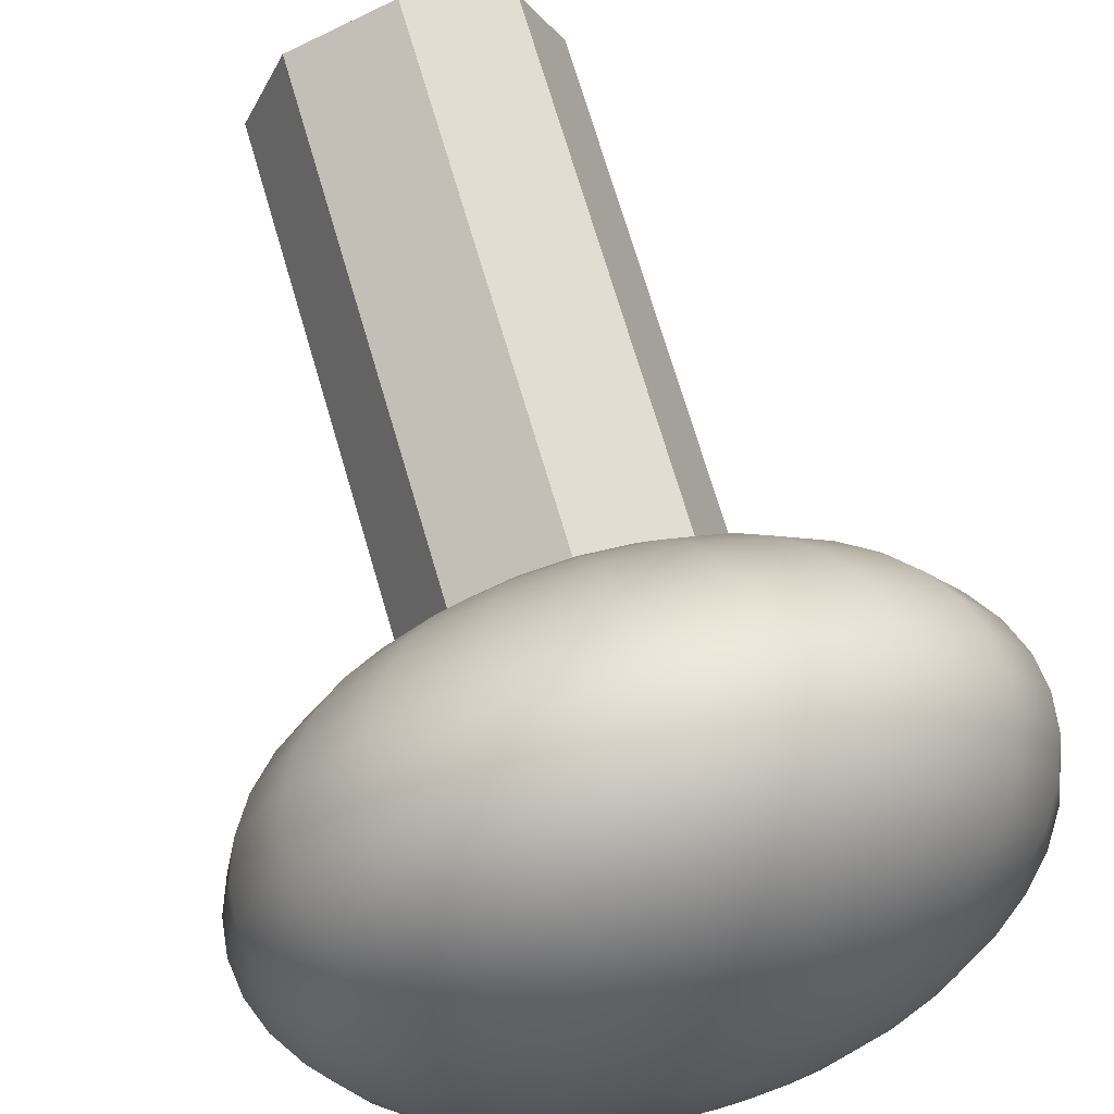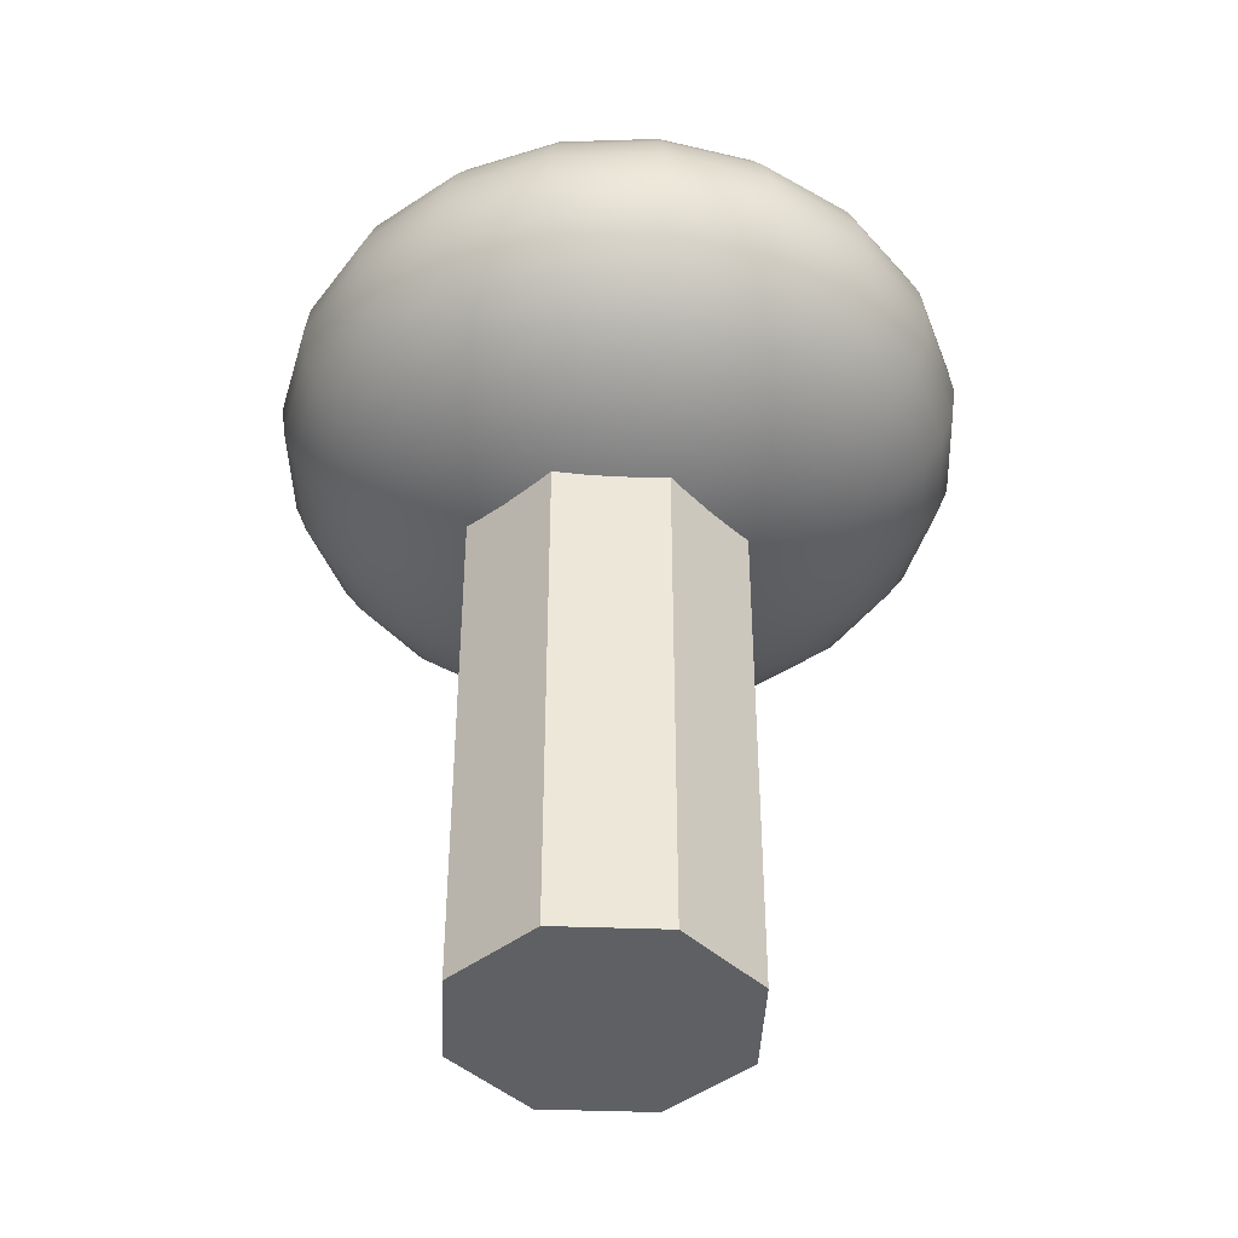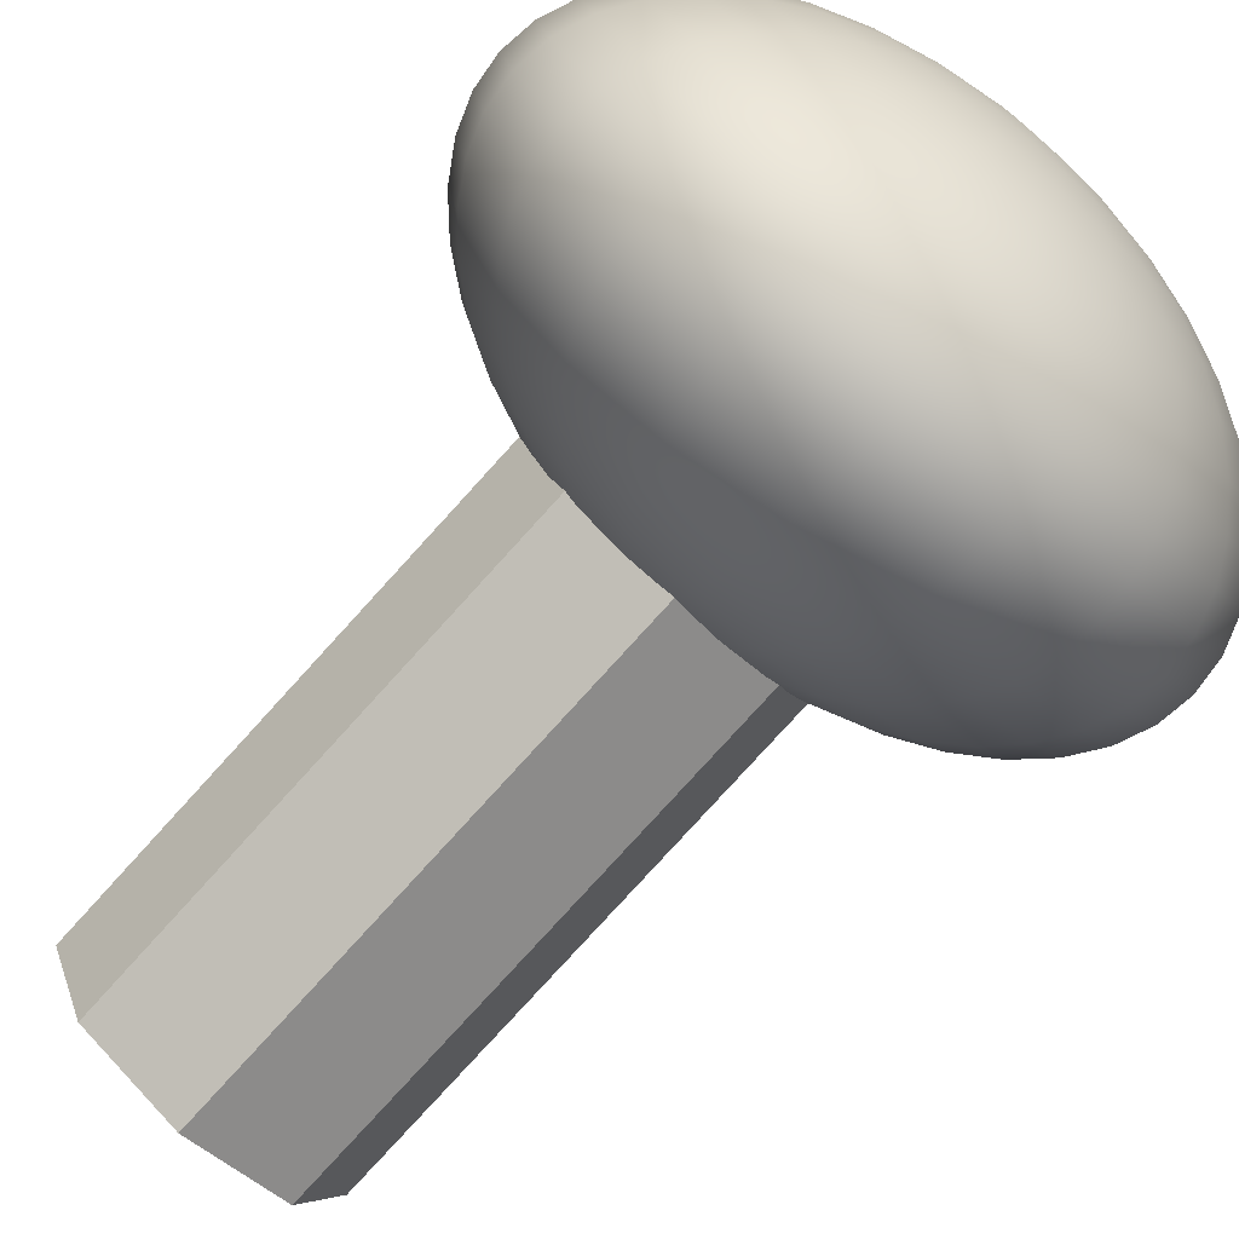
<metadata>
{"format":"obj","ext":"obj","renderer":"f3d","projection":"perspective","resolution":1024,"background":"white","views":[{"elev":70.3,"azim":163.7,"up":"+Z"},{"elev":-42.8,"azim":-115.0,"up":"+Y"},{"elev":-79.7,"azim":137.7,"up":"+Z"}]}
</metadata>
<code>
g default
v 3.375 -8.673 28.05
v -3.696 -8.673 25.13
v -10.77 -8.673 28.05
v -13.7 -8.673 35.13
v -10.77 -8.673 42.2
v -3.696 -8.673 45.13
v 3.375 -8.673 42.2
v 6.304 -8.673 35.13
v 3.375 31.33 28.05
v -3.696 31.33 25.13
v -10.77 31.33 28.05
v -13.7 31.33 35.13
v -10.77 31.33 42.2
v -3.696 31.33 45.13
v 3.375 31.33 42.2
v 6.304 31.33 35.13
v -3.696 -8.673 35.13
v -3.696 31.33 35.13
g pCylinder1
f 1 2 10 9
f 2 3 11 10
f 3 4 12 11
f 4 5 13 12
f 5 6 14 13
f 6 7 15 14
f 7 8 16 15
f 8 1 9 16
f 2 1 17
f 3 2 17
f 4 3 17
f 5 4 17
f 6 5 17
f 7 6 17
f 8 7 17
f 1 8 17
f 9 10 18
f 10 11 18
f 11 12 18
f 12 13 18
f 13 14 18
f 14 15 18
f 15 16 18
f 16 9 18
g default
v -0.2878 25.82 34.95
v -0.8125 25.82 33.93
v -1.63 25.82 33.12
v -2.659 25.82 32.6
v -3.801 25.82 32.42
v -4.942 25.82 32.6
v -5.972 25.82 33.12
v -6.789 25.82 33.93
v -7.314 25.82 34.95
v -7.494 25.82 36.09
v -7.314 25.82 37.22
v -6.789 25.82 38.24
v -5.972 25.82 39.05
v -4.942 25.82 39.57
v -3.801 25.82 39.75
v -2.659 25.82 39.57
v -1.63 25.82 39.05
v -0.8125 25.82 38.24
v -0.2878 25.82 37.22
v -0.107 25.82 36.09
v 3.139 26.36 33.85
v 2.102 26.36 31.83
v 0.488 26.36 30.23
v -1.546 26.36 29.2
v -3.801 26.36 28.84
v -6.056 26.36 29.2
v -8.09 26.36 30.23
v -9.704 26.36 31.83
v -10.74 26.36 33.85
v -11.1 26.36 36.09
v -10.74 26.36 38.32
v -9.704 26.36 40.34
v -8.09 26.36 41.94
v -6.056 26.36 42.97
v -3.801 26.36 43.33
v -1.546 26.36 42.97
v 0.488 26.36 41.94
v 2.102 26.36 40.34
v 3.139 26.36 38.32
v 3.496 26.36 36.09
v 6.394 27.26 32.8
v 4.872 27.26 29.83
v 2.5 27.26 27.48
v -0.4882 27.26 25.97
v -3.801 27.26 25.45
v -7.113 27.26 25.97
v -10.1 27.26 27.48
v -12.47 27.26 29.83
v -14 27.26 32.8
v -14.52 27.26 36.09
v -14 27.26 39.37
v -12.47 27.26 42.34
v -10.1 27.26 44.69
v -7.113 27.26 46.2
v -3.801 27.26 46.72
v -0.4882 27.26 46.2
v 2.5 27.26 44.69
v 4.872 27.26 42.34
v 6.394 27.26 39.37
v 6.919 27.26 36.09
v 9.399 28.47 31.83
v 7.427 28.47 27.99
v 4.357 28.47 24.94
v 0.488 28.47 22.99
v -3.801 28.47 22.31
v -8.09 28.47 22.99
v -11.96 28.47 24.94
v -15.03 28.47 27.99
v -17 28.47 31.83
v -17.68 28.47 36.09
v -17 28.47 40.34
v -15.03 28.47 44.18
v -11.96 28.47 47.23
v -8.09 28.47 49.18
v -3.801 28.47 49.86
v 0.488 28.47 49.18
v 4.357 28.47 47.23
v 7.427 28.47 44.18
v 9.399 28.47 40.34
v 10.08 28.47 36.09
v 12.08 29.99 30.97
v 9.707 29.99 26.35
v 6.013 29.99 22.68
v 1.359 29.99 20.33
v -3.801 29.99 19.52
v -8.96 29.99 20.33
v -13.61 29.99 22.68
v -17.31 29.99 26.35
v -19.68 29.99 30.97
v -20.5 29.99 36.09
v -19.68 29.99 41.21
v -17.31 29.99 45.82
v -13.61 29.99 49.49
v -8.96 29.99 51.84
v -3.801 29.99 52.65
v 1.359 29.99 51.84
v 6.013 29.99 49.49
v 9.707 29.99 45.82
v 12.08 29.99 41.21
v 12.9 29.99 36.09
v 14.37 31.77 30.23
v 11.65 31.77 24.94
v 7.427 31.77 20.75
v 2.102 31.77 18.06
v -3.801 31.77 17.13
v -9.704 31.77 18.06
v -15.03 31.77 20.75
v -19.25 31.77 24.94
v -21.97 31.77 30.23
v -22.9 31.77 36.09
v -21.97 31.77 41.94
v -19.25 31.77 47.23
v -15.03 31.77 51.42
v -9.704 31.77 54.11
v -3.801 31.77 55.04
v 2.102 31.77 54.11
v 7.427 31.77 51.42
v 11.65 31.77 47.23
v 14.37 31.77 41.94
v 15.3 31.77 36.09
v 16.21 33.76 29.63
v 13.22 33.76 23.81
v 8.565 33.76 19.2
v 2.7 33.76 16.23
v -3.801 33.76 15.21
v -10.3 33.76 16.23
v -16.17 33.76 19.2
v -20.82 33.76 23.81
v -23.81 33.76 29.63
v -24.84 33.76 36.09
v -23.81 33.76 42.54
v -20.82 33.76 48.36
v -16.17 33.76 52.98
v -10.3 33.76 55.94
v -3.801 33.76 56.96
v 2.7 33.76 55.94
v 8.565 33.76 52.98
v 13.22 33.76 48.36
v 16.21 33.76 42.54
v 17.24 33.76 36.09
v 17.56 35.91 29.2
v 14.37 35.91 22.99
v 9.399 35.91 18.06
v 3.139 35.91 14.89
v -3.801 35.91 13.8
v -10.74 35.91 14.89
v -17 35.91 18.06
v -21.97 35.91 22.99
v -25.16 35.91 29.2
v -26.26 35.91 36.09
v -25.16 35.91 42.97
v -21.97 35.91 49.18
v -17 35.91 54.11
v -10.74 35.91 57.28
v -3.801 35.91 58.37
v 3.139 35.91 57.28
v 9.399 35.91 54.11
v 14.37 35.91 49.18
v 17.56 35.91 42.97
v 18.66 35.91 36.09
v 18.38 38.18 28.93
v 15.07 38.18 22.48
v 9.907 38.18 17.36
v 3.406 38.18 14.08
v -3.801 38.18 12.94
v -11.01 38.18 14.08
v -17.51 38.18 17.36
v -22.67 38.18 22.48
v -25.98 38.18 28.93
v -27.12 38.18 36.09
v -25.98 38.18 43.24
v -22.67 38.18 49.69
v -17.51 38.18 54.81
v -11.01 38.18 58.09
v -3.801 38.18 59.23
v 3.406 38.18 58.09
v 9.907 38.18 54.81
v 15.07 38.18 49.69
v 18.38 38.18 43.24
v 19.52 38.18 36.09
v 18.66 40.51 28.84
v 15.3 40.51 22.31
v 10.08 40.51 17.13
v 3.496 40.51 13.8
v -3.801 40.51 12.65
v -11.1 40.51 13.8
v -17.68 40.51 17.13
v -22.9 40.51 22.31
v -26.26 40.51 28.84
v -27.41 40.51 36.09
v -26.26 40.51 43.33
v -22.9 40.51 49.86
v -17.68 40.51 55.04
v -11.1 40.51 58.37
v -3.801 40.51 59.52
v 3.496 40.51 58.37
v 10.08 40.51 55.04
v 15.3 40.51 49.86
v 18.66 40.51 43.33
v 19.81 40.51 36.09
v 18.38 42.84 28.93
v 15.07 42.84 22.48
v 9.907 42.84 17.36
v 3.406 42.84 14.08
v -3.801 42.84 12.94
v -11.01 42.84 14.08
v -17.51 42.84 17.36
v -22.67 42.84 22.48
v -25.98 42.84 28.93
v -27.12 42.84 36.09
v -25.98 42.84 43.24
v -22.67 42.84 49.69
v -17.51 42.84 54.81
v -11.01 42.84 58.09
v -3.801 42.84 59.23
v 3.406 42.84 58.09
v 9.907 42.84 54.81
v 15.07 42.84 49.69
v 18.38 42.84 43.24
v 19.52 42.84 36.09
v 17.56 45.1 29.2
v 14.37 45.1 22.99
v 9.399 45.1 18.06
v 3.139 45.1 14.89
v -3.801 45.1 13.8
v -10.74 45.1 14.89
v -17 45.1 18.06
v -21.97 45.1 22.99
v -25.16 45.1 29.2
v -26.26 45.1 36.09
v -25.16 45.1 42.97
v -21.97 45.1 49.18
v -17 45.1 54.11
v -10.74 45.1 57.28
v -3.801 45.1 58.37
v 3.139 45.1 57.28
v 9.399 45.1 54.11
v 14.37 45.1 49.18
v 17.56 45.1 42.97
v 18.66 45.1 36.09
v 16.21 47.26 29.63
v 13.22 47.26 23.81
v 8.565 47.26 19.2
v 2.7 47.26 16.23
v -3.801 47.26 15.21
v -10.3 47.26 16.23
v -16.17 47.26 19.2
v -20.82 47.26 23.81
v -23.81 47.26 29.63
v -24.84 47.26 36.09
v -23.81 47.26 42.54
v -20.82 47.26 48.36
v -16.17 47.26 52.98
v -10.3 47.26 55.94
v -3.801 47.26 56.96
v 2.7 47.26 55.94
v 8.565 47.26 52.98
v 13.22 47.26 48.36
v 16.21 47.26 42.54
v 17.24 47.26 36.09
v 14.37 49.25 30.23
v 11.65 49.25 24.94
v 7.427 49.25 20.75
v 2.102 49.25 18.06
v -3.801 49.25 17.13
v -9.704 49.25 18.06
v -15.03 49.25 20.75
v -19.25 49.25 24.94
v -21.97 49.25 30.23
v -22.9 49.25 36.09
v -21.97 49.25 41.94
v -19.25 49.25 47.23
v -15.03 49.25 51.42
v -9.704 49.25 54.11
v -3.801 49.25 55.04
v 2.102 49.25 54.11
v 7.427 49.25 51.42
v 11.65 49.25 47.23
v 14.37 49.25 41.94
v 15.3 49.25 36.09
v 12.08 51.03 30.97
v 9.707 51.03 26.35
v 6.013 51.03 22.68
v 1.359 51.03 20.33
v -3.801 51.03 19.52
v -8.96 51.03 20.33
v -13.61 51.03 22.68
v -17.31 51.03 26.35
v -19.68 51.03 30.97
v -20.5 51.03 36.09
v -19.68 51.03 41.21
v -17.31 51.03 45.82
v -13.61 51.03 49.49
v -8.96 51.03 51.84
v -3.801 51.03 52.65
v 1.359 51.03 51.84
v 6.013 51.03 49.49
v 9.707 51.03 45.82
v 12.08 51.03 41.21
v 12.9 51.03 36.09
v 9.399 52.54 31.83
v 7.427 52.54 27.99
v 4.357 52.54 24.94
v 0.488 52.54 22.99
v -3.801 52.54 22.31
v -8.09 52.54 22.99
v -11.96 52.54 24.94
v -15.03 52.54 27.99
v -17 52.54 31.83
v -17.68 52.54 36.09
v -17 52.54 40.34
v -15.03 52.54 44.18
v -11.96 52.54 47.23
v -8.09 52.54 49.18
v -3.801 52.54 49.86
v 0.488 52.54 49.18
v 4.357 52.54 47.23
v 7.427 52.54 44.18
v 9.399 52.54 40.34
v 10.08 52.54 36.09
v 6.394 53.76 32.8
v 4.872 53.76 29.83
v 2.5 53.76 27.48
v -0.4882 53.76 25.97
v -3.801 53.76 25.45
v -7.113 53.76 25.97
v -10.1 53.76 27.48
v -12.47 53.76 29.83
v -14 53.76 32.8
v -14.52 53.76 36.09
v -14 53.76 39.37
v -12.47 53.76 42.34
v -10.1 53.76 44.69
v -7.113 53.76 46.2
v -3.801 53.76 46.72
v -0.4882 53.76 46.2
v 2.5 53.76 44.69
v 4.872 53.76 42.34
v 6.394 53.76 39.37
v 6.919 53.76 36.09
v 3.139 54.65 33.85
v 2.102 54.65 31.83
v 0.488 54.65 30.23
v -1.546 54.65 29.2
v -3.801 54.65 28.84
v -6.056 54.65 29.2
v -8.09 54.65 30.23
v -9.704 54.65 31.83
v -10.74 54.65 33.85
v -11.1 54.65 36.09
v -10.74 54.65 38.32
v -9.704 54.65 40.34
v -8.09 54.65 41.94
v -6.056 54.65 42.97
v -3.801 54.65 43.33
v -1.546 54.65 42.97
v 0.488 54.65 41.94
v 2.102 54.65 40.34
v 3.139 54.65 38.32
v 3.496 54.65 36.09
v -0.2878 55.2 34.95
v -0.8125 55.2 33.93
v -1.63 55.2 33.12
v -2.659 55.2 32.6
v -3.801 55.2 32.42
v -4.942 55.2 32.6
v -5.972 55.2 33.12
v -6.789 55.2 33.93
v -7.314 55.2 34.95
v -7.494 55.2 36.09
v -7.314 55.2 37.22
v -6.789 55.2 38.24
v -5.972 55.2 39.05
v -4.942 55.2 39.57
v -3.801 55.2 39.75
v -2.659 55.2 39.57
v -1.63 55.2 39.05
v -0.8125 55.2 38.24
v -0.2878 55.2 37.22
v -0.107 55.2 36.09
v -3.801 25.63 36.09
v -3.801 55.38 36.09
g pSphere1
f 19 20 40 39
f 20 21 41 40
f 21 22 42 41
f 22 23 43 42
f 23 24 44 43
f 24 25 45 44
f 25 26 46 45
f 26 27 47 46
f 27 28 48 47
f 28 29 49 48
f 29 30 50 49
f 30 31 51 50
f 31 32 52 51
f 32 33 53 52
f 33 34 54 53
f 34 35 55 54
f 35 36 56 55
f 36 37 57 56
f 37 38 58 57
f 38 19 39 58
f 39 40 60 59
f 40 41 61 60
f 41 42 62 61
f 42 43 63 62
f 43 44 64 63
f 44 45 65 64
f 45 46 66 65
f 46 47 67 66
f 47 48 68 67
f 48 49 69 68
f 49 50 70 69
f 50 51 71 70
f 51 52 72 71
f 52 53 73 72
f 53 54 74 73
f 54 55 75 74
f 55 56 76 75
f 56 57 77 76
f 57 58 78 77
f 58 39 59 78
f 59 60 80 79
f 60 61 81 80
f 61 62 82 81
f 62 63 83 82
f 63 64 84 83
f 64 65 85 84
f 65 66 86 85
f 66 67 87 86
f 67 68 88 87
f 68 69 89 88
f 69 70 90 89
f 70 71 91 90
f 71 72 92 91
f 72 73 93 92
f 73 74 94 93
f 74 75 95 94
f 75 76 96 95
f 76 77 97 96
f 77 78 98 97
f 78 59 79 98
f 79 80 100 99
f 80 81 101 100
f 81 82 102 101
f 82 83 103 102
f 83 84 104 103
f 84 85 105 104
f 85 86 106 105
f 86 87 107 106
f 87 88 108 107
f 88 89 109 108
f 89 90 110 109
f 90 91 111 110
f 91 92 112 111
f 92 93 113 112
f 93 94 114 113
f 94 95 115 114
f 95 96 116 115
f 96 97 117 116
f 97 98 118 117
f 98 79 99 118
f 99 100 120 119
f 100 101 121 120
f 101 102 122 121
f 102 103 123 122
f 103 104 124 123
f 104 105 125 124
f 105 106 126 125
f 106 107 127 126
f 107 108 128 127
f 108 109 129 128
f 109 110 130 129
f 110 111 131 130
f 111 112 132 131
f 112 113 133 132
f 113 114 134 133
f 114 115 135 134
f 115 116 136 135
f 116 117 137 136
f 117 118 138 137
f 118 99 119 138
f 119 120 140 139
f 120 121 141 140
f 121 122 142 141
f 122 123 143 142
f 123 124 144 143
f 124 125 145 144
f 125 126 146 145
f 126 127 147 146
f 127 128 148 147
f 128 129 149 148
f 129 130 150 149
f 130 131 151 150
f 131 132 152 151
f 132 133 153 152
f 133 134 154 153
f 134 135 155 154
f 135 136 156 155
f 136 137 157 156
f 137 138 158 157
f 138 119 139 158
f 139 140 160 159
f 140 141 161 160
f 141 142 162 161
f 142 143 163 162
f 143 144 164 163
f 144 145 165 164
f 145 146 166 165
f 146 147 167 166
f 147 148 168 167
f 148 149 169 168
f 149 150 170 169
f 150 151 171 170
f 151 152 172 171
f 152 153 173 172
f 153 154 174 173
f 154 155 175 174
f 155 156 176 175
f 156 157 177 176
f 157 158 178 177
f 158 139 159 178
f 159 160 180 179
f 160 161 181 180
f 161 162 182 181
f 162 163 183 182
f 163 164 184 183
f 164 165 185 184
f 165 166 186 185
f 166 167 187 186
f 167 168 188 187
f 168 169 189 188
f 169 170 190 189
f 170 171 191 190
f 171 172 192 191
f 172 173 193 192
f 173 174 194 193
f 174 175 195 194
f 175 176 196 195
f 176 177 197 196
f 177 178 198 197
f 178 159 179 198
f 179 180 200 199
f 180 181 201 200
f 181 182 202 201
f 182 183 203 202
f 183 184 204 203
f 184 185 205 204
f 185 186 206 205
f 186 187 207 206
f 187 188 208 207
f 188 189 209 208
f 189 190 210 209
f 190 191 211 210
f 191 192 212 211
f 192 193 213 212
f 193 194 214 213
f 194 195 215 214
f 195 196 216 215
f 196 197 217 216
f 197 198 218 217
f 198 179 199 218
f 199 200 220 219
f 200 201 221 220
f 201 202 222 221
f 202 203 223 222
f 203 204 224 223
f 204 205 225 224
f 205 206 226 225
f 206 207 227 226
f 207 208 228 227
f 208 209 229 228
f 209 210 230 229
f 210 211 231 230
f 211 212 232 231
f 212 213 233 232
f 213 214 234 233
f 214 215 235 234
f 215 216 236 235
f 216 217 237 236
f 217 218 238 237
f 218 199 219 238
f 219 220 240 239
f 220 221 241 240
f 221 222 242 241
f 222 223 243 242
f 223 224 244 243
f 224 225 245 244
f 225 226 246 245
f 226 227 247 246
f 227 228 248 247
f 228 229 249 248
f 229 230 250 249
f 230 231 251 250
f 231 232 252 251
f 232 233 253 252
f 233 234 254 253
f 234 235 255 254
f 235 236 256 255
f 236 237 257 256
f 237 238 258 257
f 238 219 239 258
f 239 240 260 259
f 240 241 261 260
f 241 242 262 261
f 242 243 263 262
f 243 244 264 263
f 244 245 265 264
f 245 246 266 265
f 246 247 267 266
f 247 248 268 267
f 248 249 269 268
f 249 250 270 269
f 250 251 271 270
f 251 252 272 271
f 252 253 273 272
f 253 254 274 273
f 254 255 275 274
f 255 256 276 275
f 256 257 277 276
f 257 258 278 277
f 258 239 259 278
f 259 260 280 279
f 260 261 281 280
f 261 262 282 281
f 262 263 283 282
f 263 264 284 283
f 264 265 285 284
f 265 266 286 285
f 266 267 287 286
f 267 268 288 287
f 268 269 289 288
f 269 270 290 289
f 270 271 291 290
f 271 272 292 291
f 272 273 293 292
f 273 274 294 293
f 274 275 295 294
f 275 276 296 295
f 276 277 297 296
f 277 278 298 297
f 278 259 279 298
f 279 280 300 299
f 280 281 301 300
f 281 282 302 301
f 282 283 303 302
f 283 284 304 303
f 284 285 305 304
f 285 286 306 305
f 286 287 307 306
f 287 288 308 307
f 288 289 309 308
f 289 290 310 309
f 290 291 311 310
f 291 292 312 311
f 292 293 313 312
f 293 294 314 313
f 294 295 315 314
f 295 296 316 315
f 296 297 317 316
f 297 298 318 317
f 298 279 299 318
f 299 300 320 319
f 300 301 321 320
f 301 302 322 321
f 302 303 323 322
f 303 304 324 323
f 304 305 325 324
f 305 306 326 325
f 306 307 327 326
f 307 308 328 327
f 308 309 329 328
f 309 310 330 329
f 310 311 331 330
f 311 312 332 331
f 312 313 333 332
f 313 314 334 333
f 314 315 335 334
f 315 316 336 335
f 316 317 337 336
f 317 318 338 337
f 318 299 319 338
f 319 320 340 339
f 320 321 341 340
f 321 322 342 341
f 322 323 343 342
f 323 324 344 343
f 324 325 345 344
f 325 326 346 345
f 326 327 347 346
f 327 328 348 347
f 328 329 349 348
f 329 330 350 349
f 330 331 351 350
f 331 332 352 351
f 332 333 353 352
f 333 334 354 353
f 334 335 355 354
f 335 336 356 355
f 336 337 357 356
f 337 338 358 357
f 338 319 339 358
f 339 340 360 359
f 340 341 361 360
f 341 342 362 361
f 342 343 363 362
f 343 344 364 363
f 344 345 365 364
f 345 346 366 365
f 346 347 367 366
f 347 348 368 367
f 348 349 369 368
f 349 350 370 369
f 350 351 371 370
f 351 352 372 371
f 352 353 373 372
f 353 354 374 373
f 354 355 375 374
f 355 356 376 375
f 356 357 377 376
f 357 358 378 377
f 358 339 359 378
f 359 360 380 379
f 360 361 381 380
f 361 362 382 381
f 362 363 383 382
f 363 364 384 383
f 364 365 385 384
f 365 366 386 385
f 366 367 387 386
f 367 368 388 387
f 368 369 389 388
f 369 370 390 389
f 370 371 391 390
f 371 372 392 391
f 372 373 393 392
f 373 374 394 393
f 374 375 395 394
f 375 376 396 395
f 376 377 397 396
f 377 378 398 397
f 378 359 379 398
f 20 19 399
f 21 20 399
f 22 21 399
f 23 22 399
f 24 23 399
f 25 24 399
f 26 25 399
f 27 26 399
f 28 27 399
f 29 28 399
f 30 29 399
f 31 30 399
f 32 31 399
f 33 32 399
f 34 33 399
f 35 34 399
f 36 35 399
f 37 36 399
f 38 37 399
f 19 38 399
f 379 380 400
f 380 381 400
f 381 382 400
f 382 383 400
f 383 384 400
f 384 385 400
f 385 386 400
f 386 387 400
f 387 388 400
f 388 389 400
f 389 390 400
f 390 391 400
f 391 392 400
f 392 393 400
f 393 394 400
f 394 395 400
f 395 396 400
f 396 397 400
f 397 398 400
f 398 379 400

</code>
